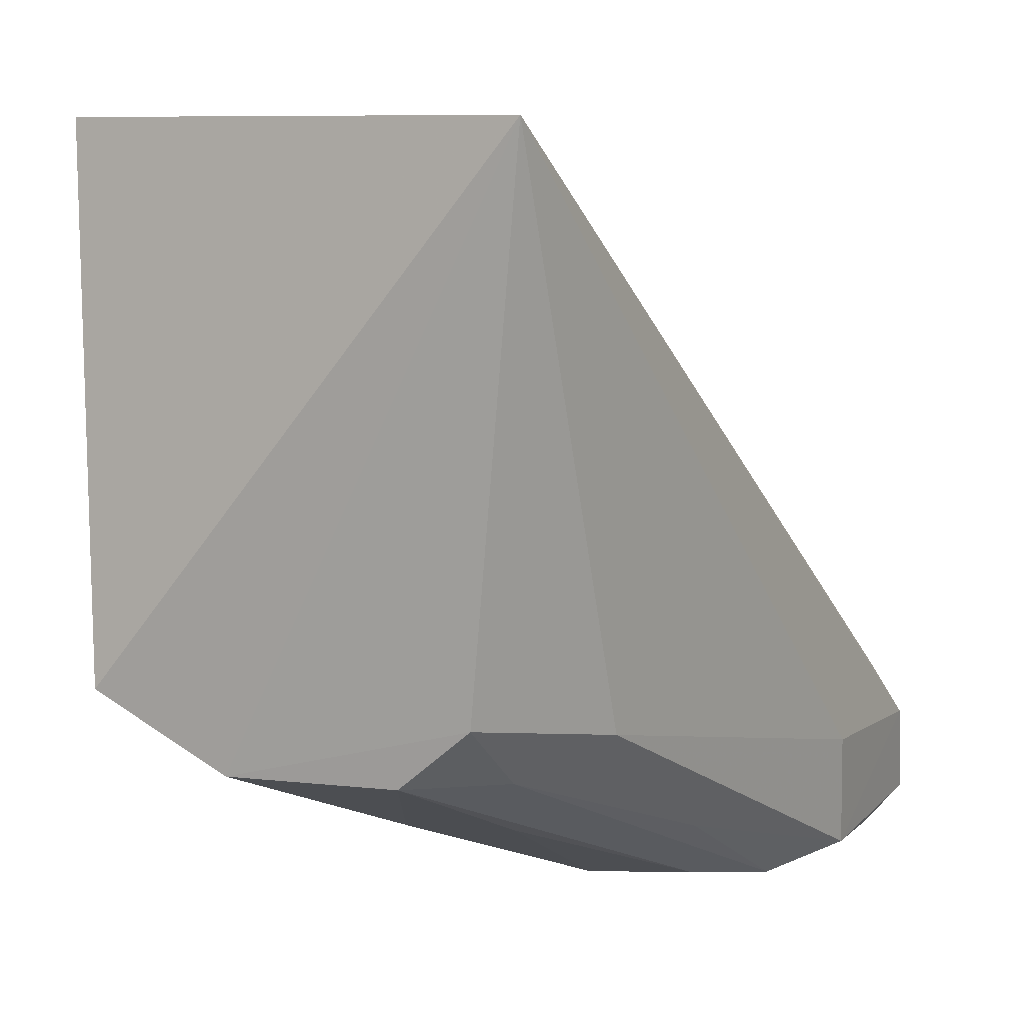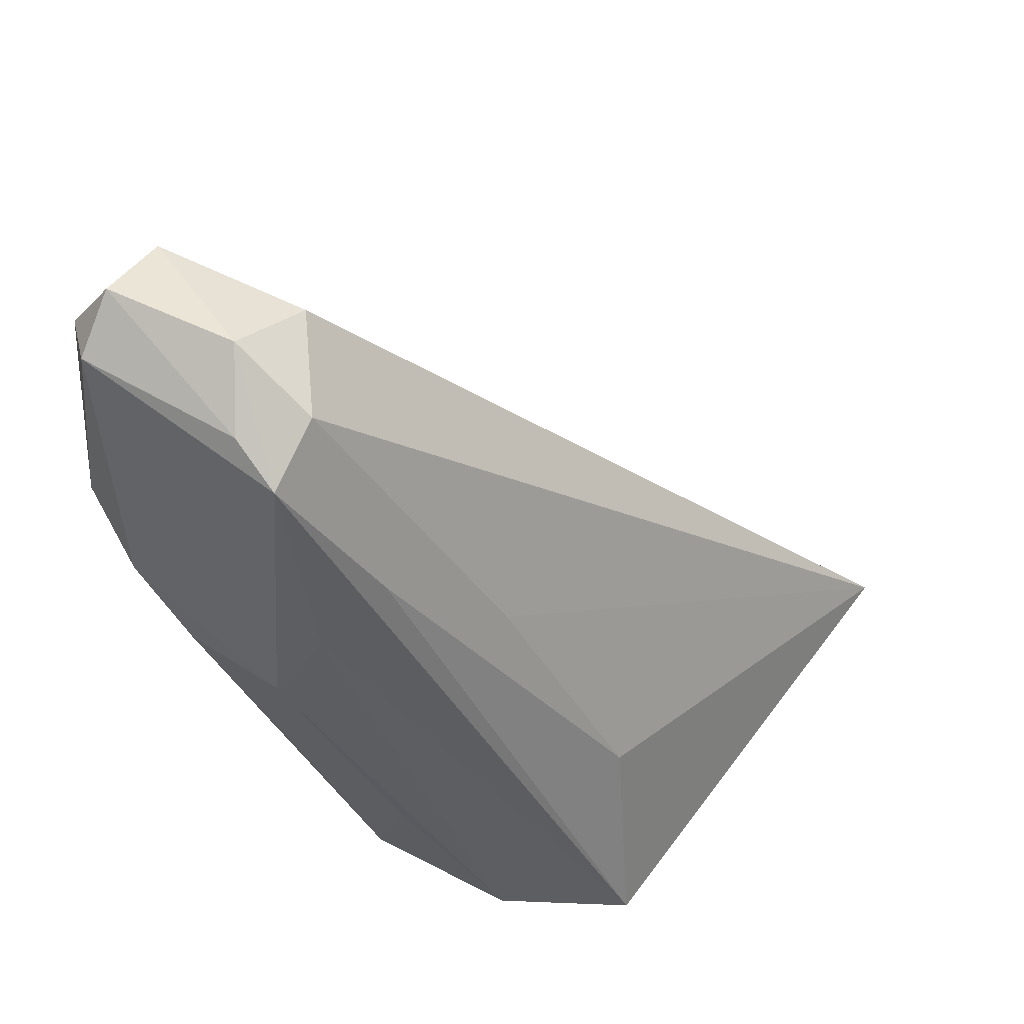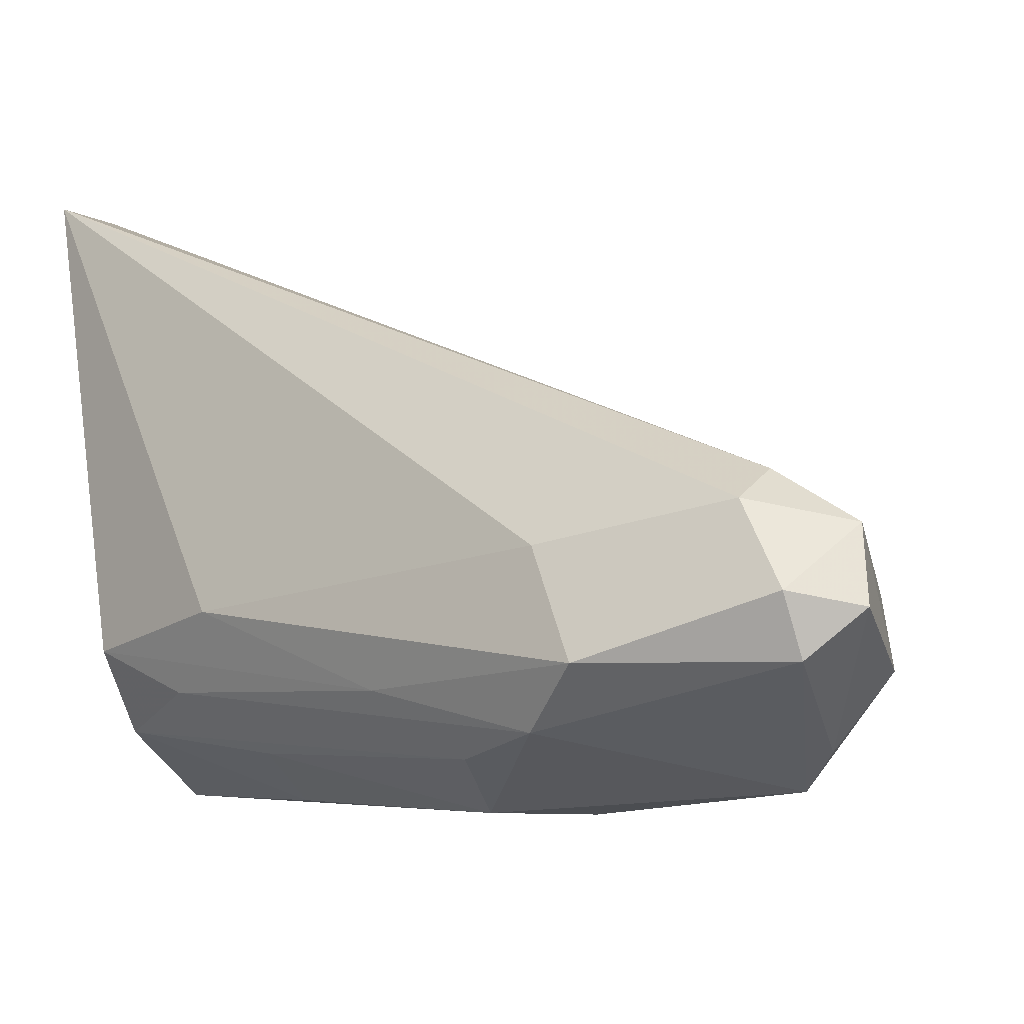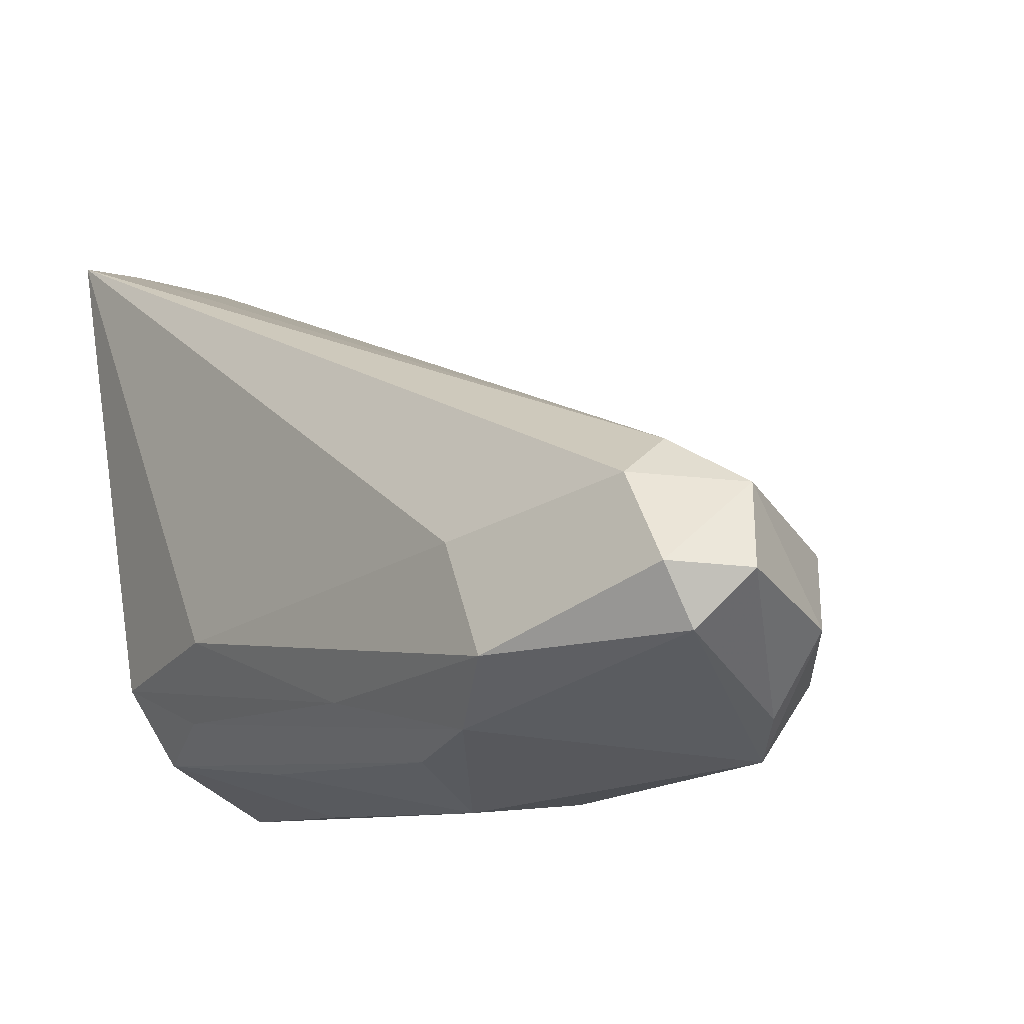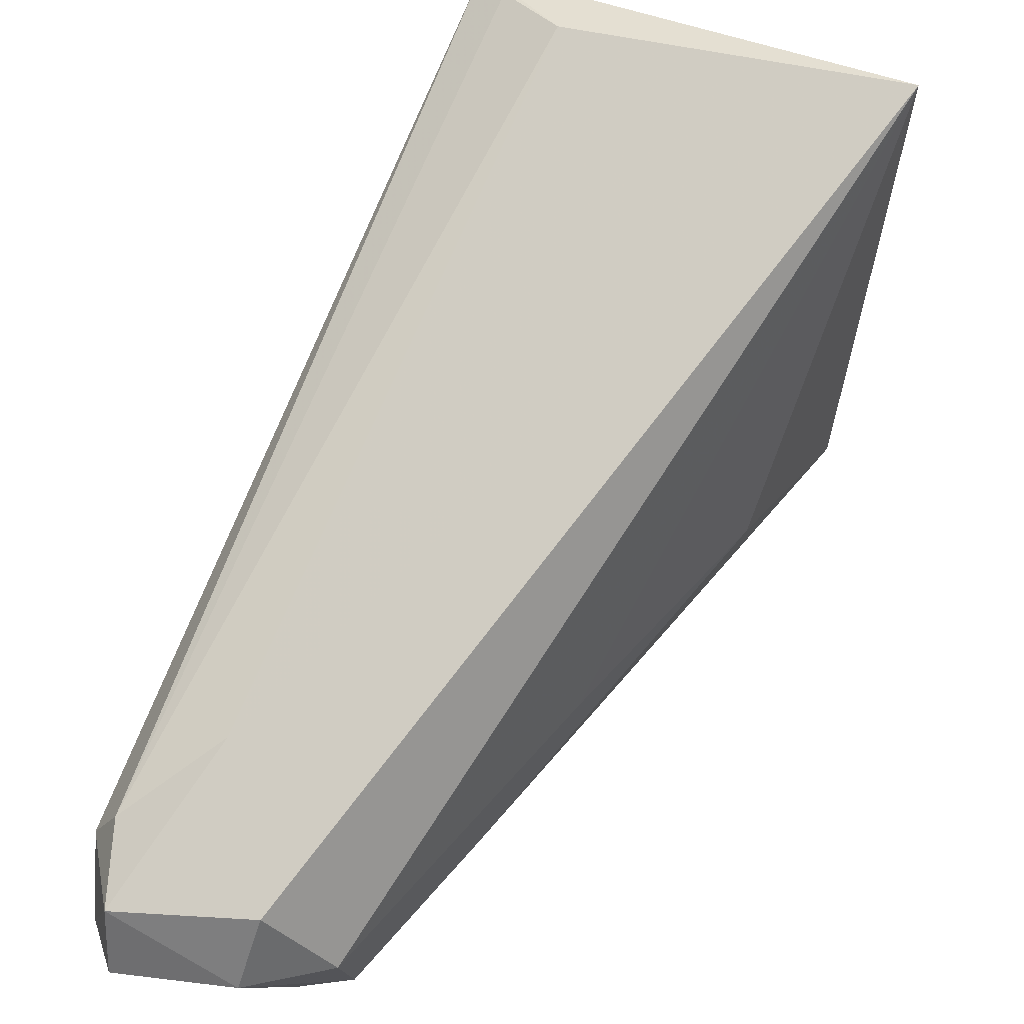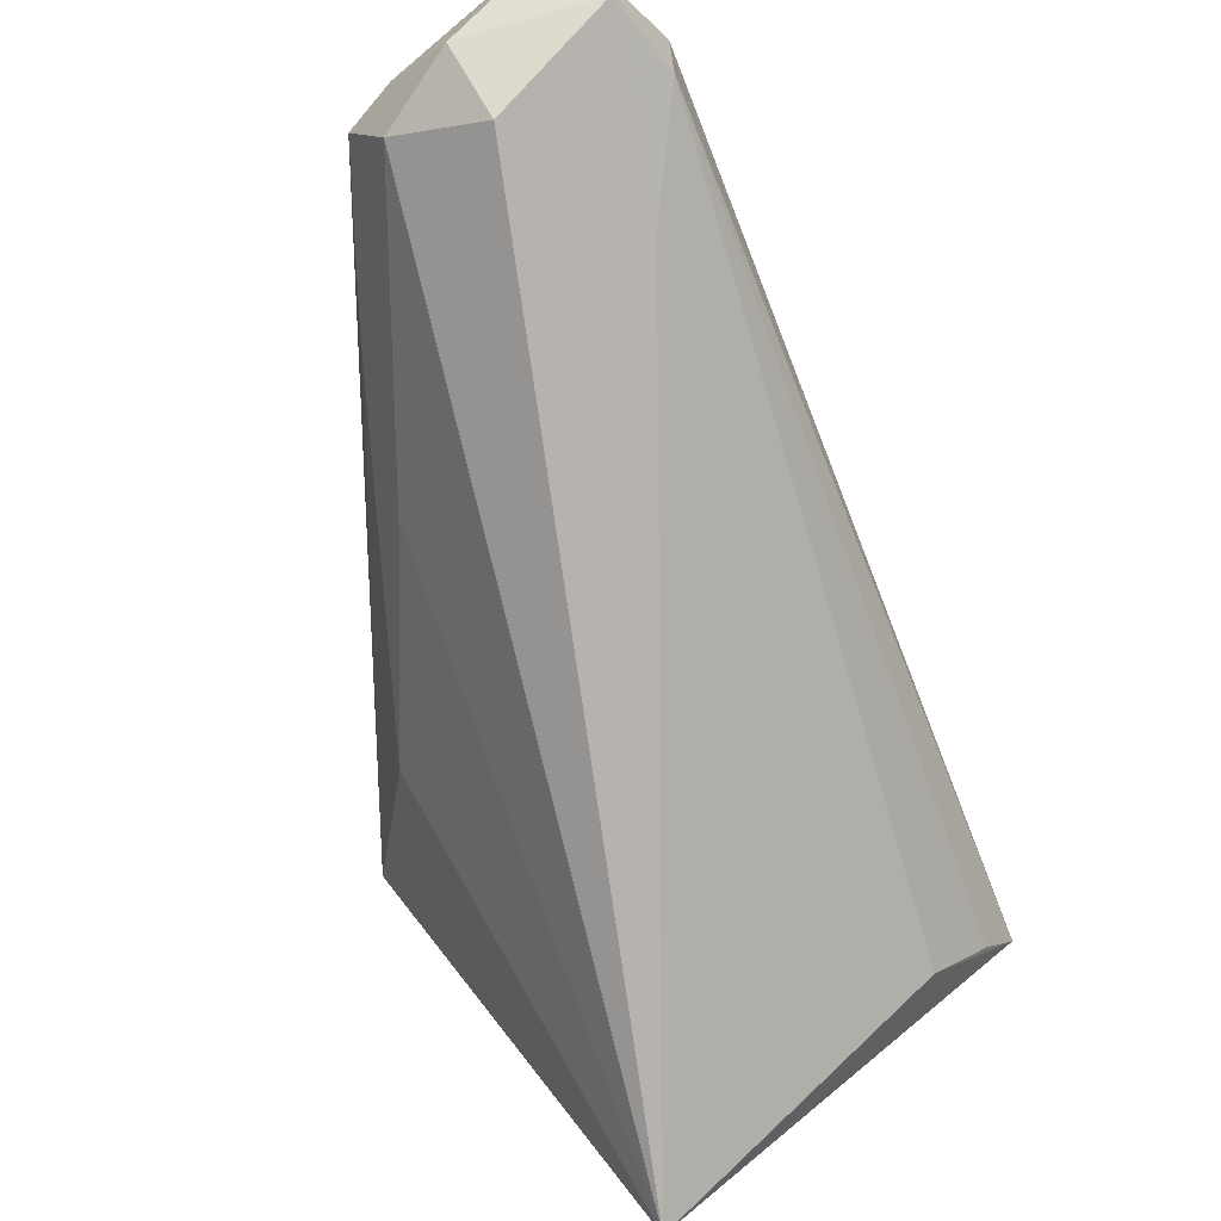
<metadata>
{"format":"obj","ext":"obj","renderer":"f3d","projection":"perspective","resolution":1024,"background":"white","views":[{"elev":7.1,"azim":-154.6,"up":"+Y"},{"elev":41.0,"azim":27.0,"up":"+Z"},{"elev":-31.1,"azim":-64.4,"up":"+Y"},{"elev":-31.7,"azim":-52.1,"up":"+Y"},{"elev":33.9,"azim":22.4,"up":"+Y"},{"elev":57.2,"azim":136.4,"up":"+Z"}]}
</metadata>
<code>
v -0.1319 -0.4391 0.4731
v -0.08551 -0.3913 0.3413
v -0.06915 -0.299 0.3625
v -0.1624 -0.3006 0.3396
v -0.1493 -0.3942 0.3494
v -0.168 -0.4151 0.4964
v -0.09009 -0.3878 0.3809
v -0.138 -0.435 0.4211
v -0.1082 -0.4041 0.3442
v -0.1405 -0.4127 0.4904
v -0.14 -0.3019 0.3562
v -0.176 -0.4325 0.4524
v -0.1197 -0.4253 0.4457
v -0.1282 -0.4341 0.4357
v -0.1368 -0.4045 0.3489
v -0.1447 -0.4282 0.4927
v -0.1307 -0.428 0.4817
v -0.1558 -0.392 0.4706
v -0.1718 -0.4047 0.484
v -0.1616 -0.399 0.3779
v -0.1653 -0.4368 0.441
v -0.1233 -0.418 0.3773
v -0.1699 -0.437 0.4865
v -0.1073 -0.4033 0.4254
v -0.1549 -0.3013 0.3465
v -0.1783 -0.4127 0.4811
v -0.1776 -0.4118 0.4471
v -0.1623 -0.4217 0.4116
v -0.1564 -0.4342 0.4255
v -0.142 -0.4175 0.3804
v -0.1401 -0.4372 0.4805
v -0.1684 -0.4297 0.4966
v -0.177 -0.4289 0.4865
v -0.1489 -0.4058 0.3659
f 3 2 4
f 7 2 3
f 9 5 4
f 9 4 2
f 11 3 4
f 13 1 2
f 13 2 7
f 14 2 1
f 14 1 8
f 14 9 2
f 14 8 9
f 15 5 9
f 16 10 6
f 17 3 10
f 17 1 13
f 17 16 1
f 17 10 16
f 18 3 11
f 18 10 3
f 18 6 10
f 19 18 11
f 19 6 18
f 20 4 5
f 21 8 1
f 22 15 9
f 22 9 8
f 23 21 1
f 23 12 21
f 24 7 3
f 24 3 17
f 24 17 13
f 24 13 7
f 25 19 11
f 25 11 4
f 25 4 19
f 26 19 4
f 26 6 19
f 27 20 12
f 27 4 20
f 27 26 4
f 27 12 26
f 28 20 5
f 28 12 20
f 28 21 12
f 29 8 21
f 30 22 8
f 30 15 22
f 30 29 15
f 30 8 29
f 31 23 1
f 31 1 16
f 32 16 6
f 32 31 16
f 32 23 31
f 33 26 12
f 33 12 23
f 33 23 32
f 33 32 6
f 33 6 26
f 34 28 5
f 34 5 15
f 34 21 28
f 34 29 21
f 34 15 29

</code>
